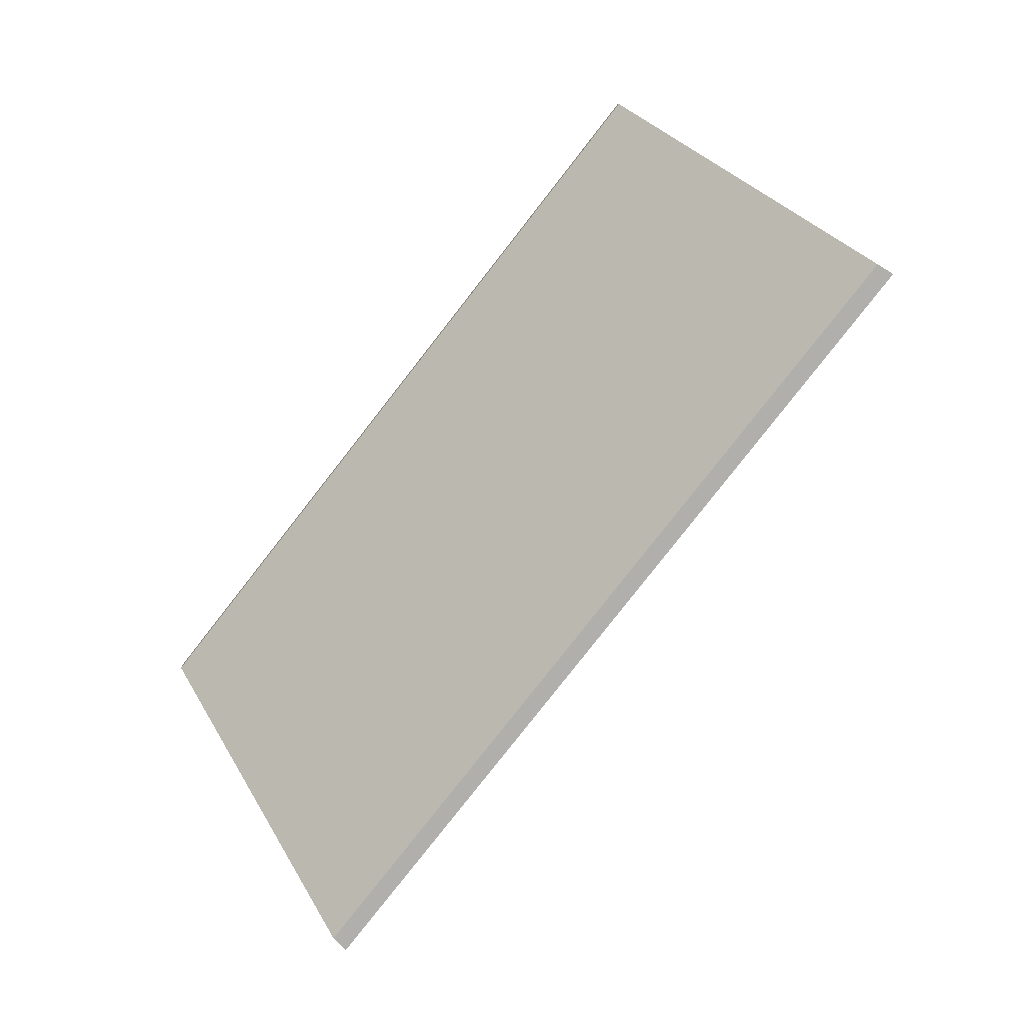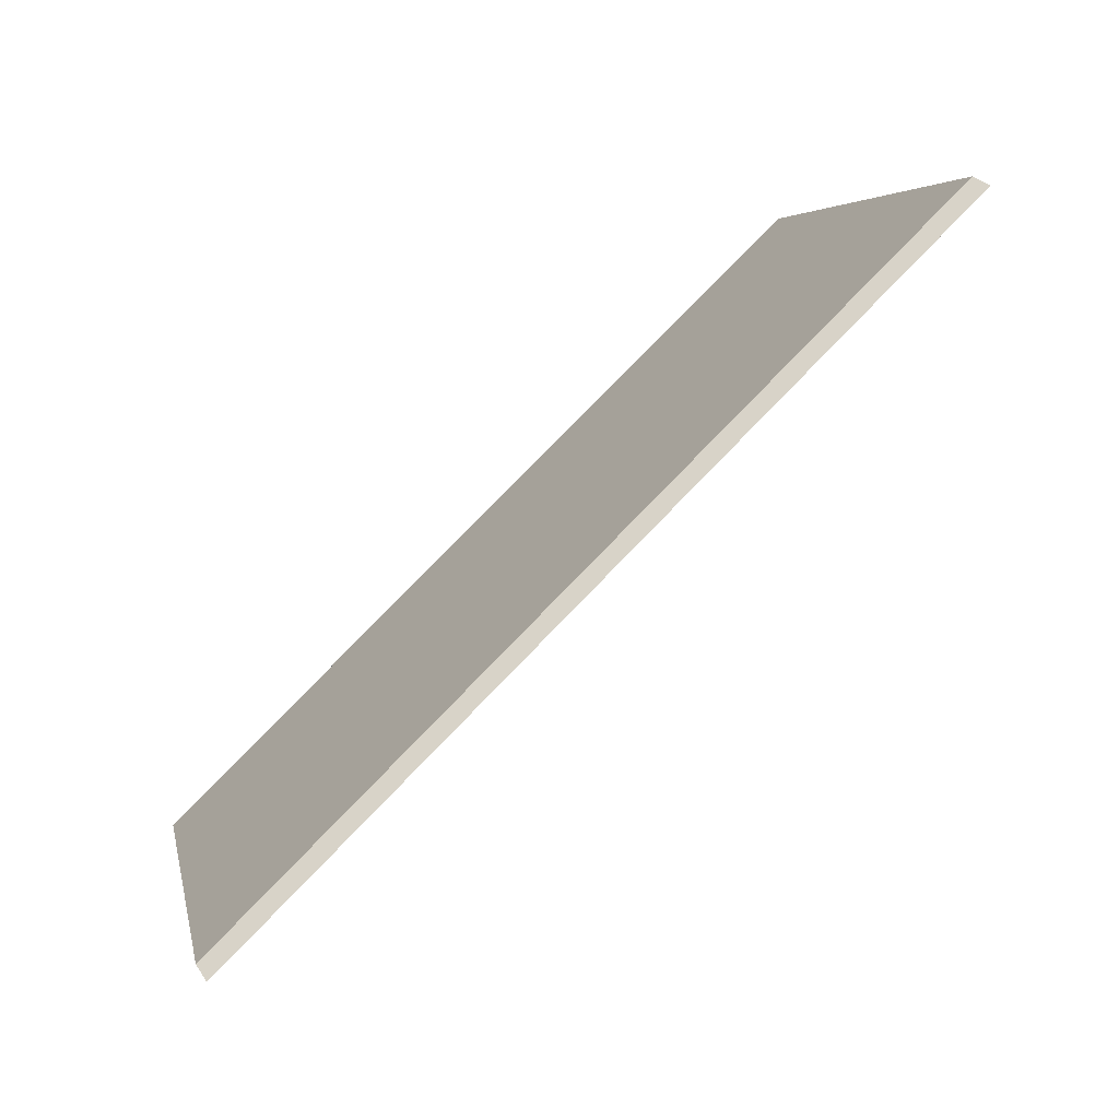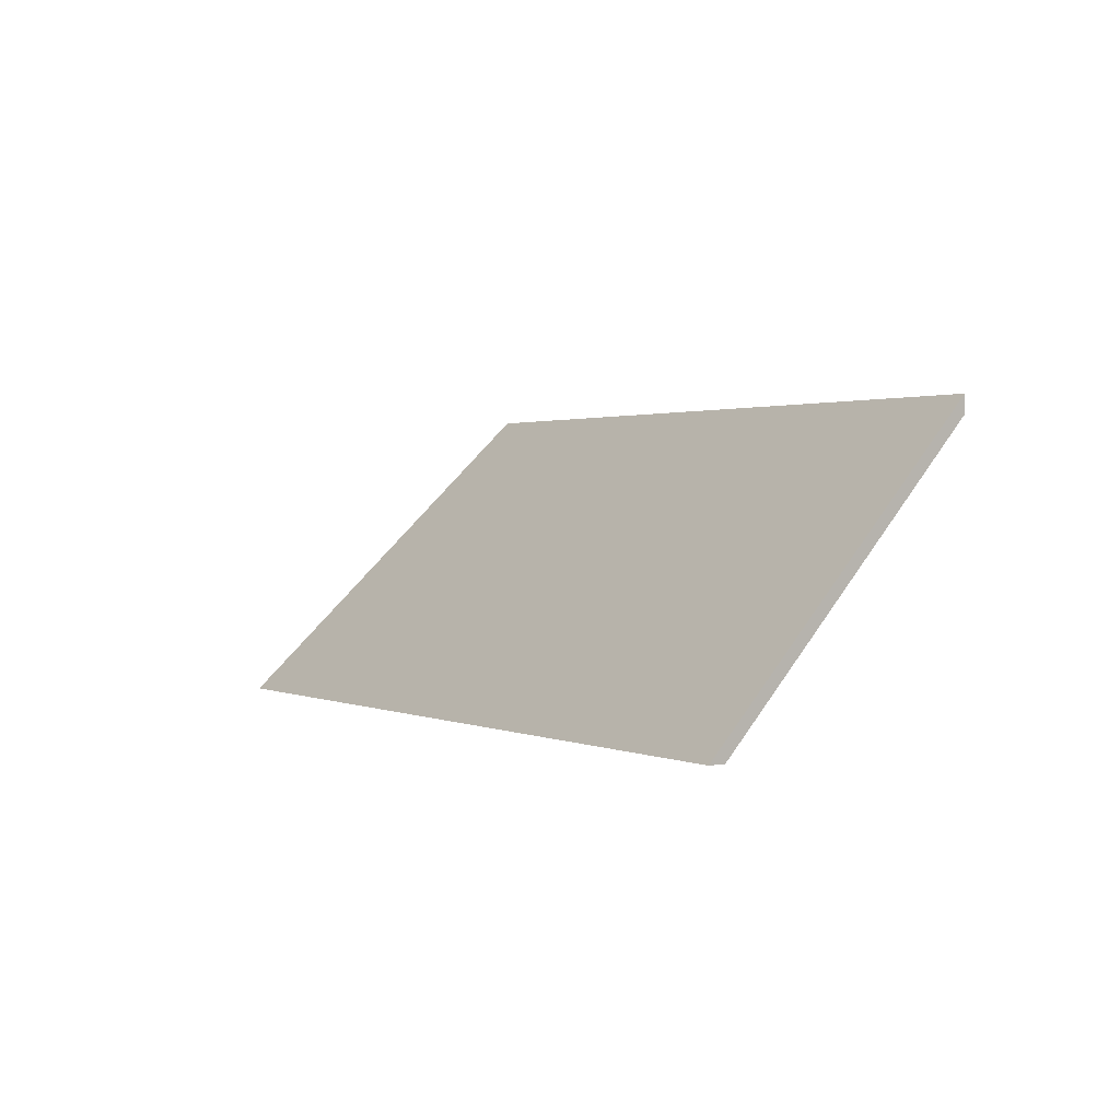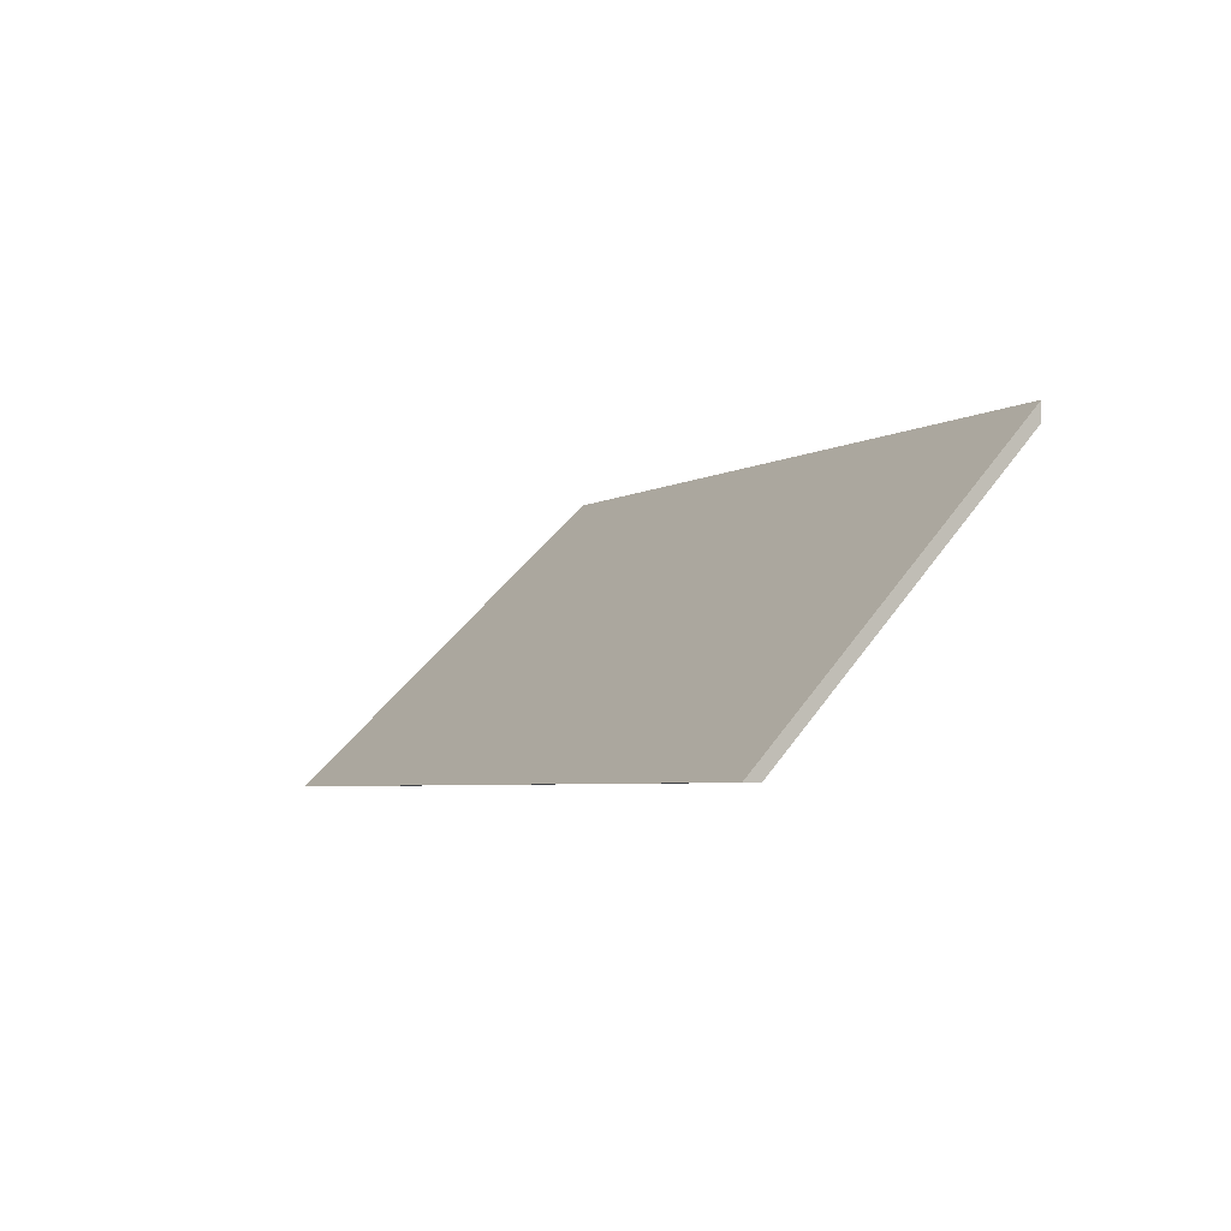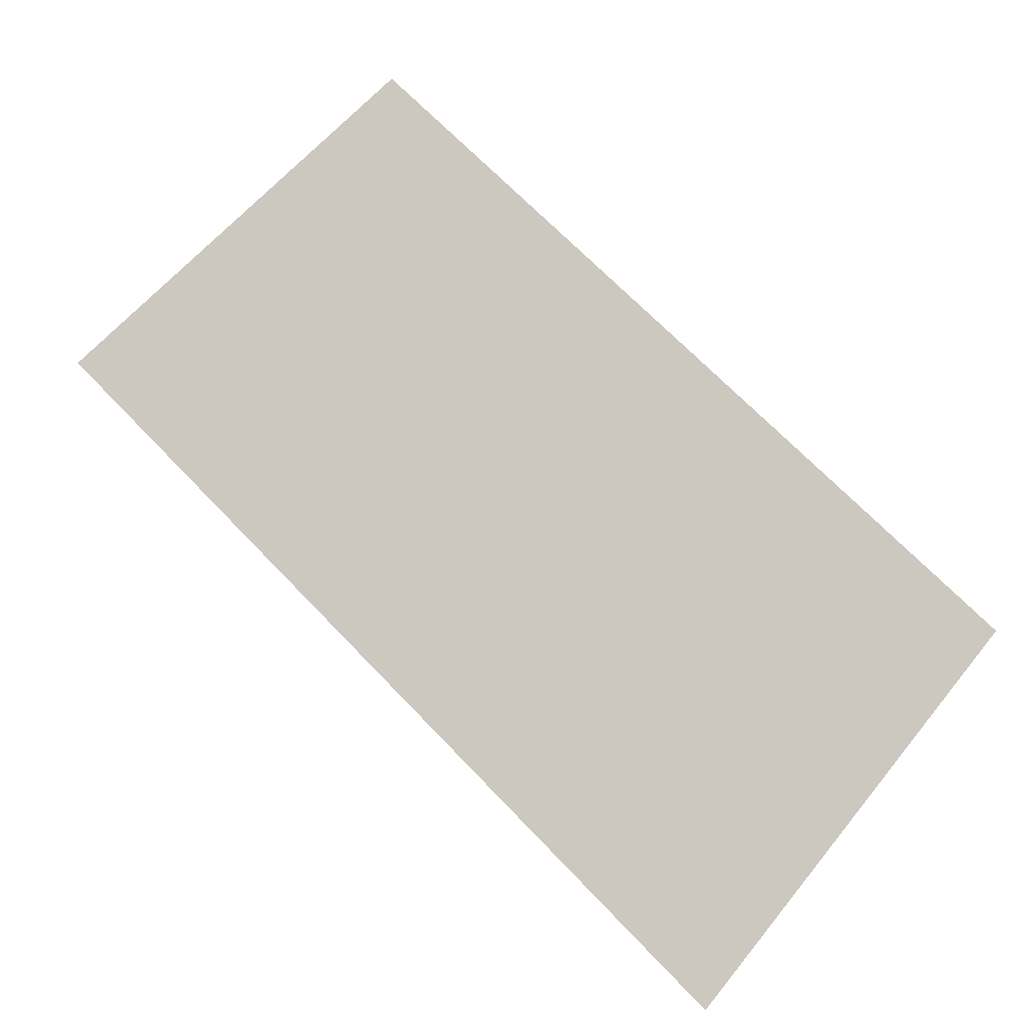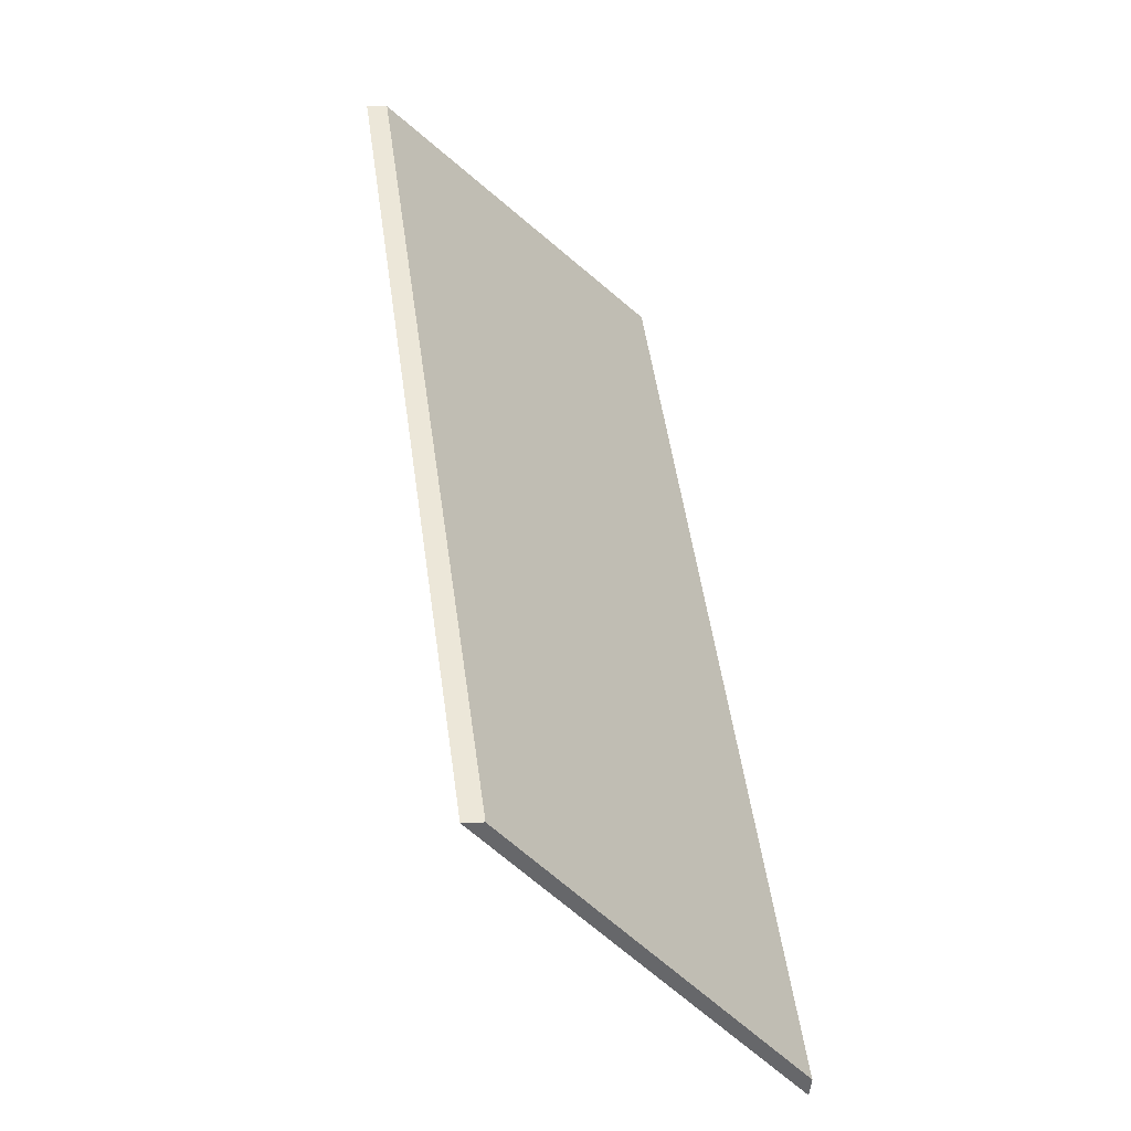
<metadata>
{"format":"obj","ext":"obj","renderer":"f3d","projection":"perspective","resolution":1024,"background":"white","views":[{"elev":-78.2,"azim":8.8,"up":"+Y"},{"elev":-27.0,"azim":16.3,"up":"+Z"},{"elev":1.4,"azim":-163.9,"up":"+Y"},{"elev":-4.0,"azim":-160.5,"up":"+Y"},{"elev":-43.1,"azim":160.3,"up":"+Z"},{"elev":4.0,"azim":-100.5,"up":"+Z"}]}
</metadata>
<code>
v 0.007806 -0.04756 1.819
v 0.1017 -0.04756 1.908
v 0.07035 -0.006588 1.935
v -0.01558 -0.006217 1.854
v 0.07035 -0.003954 1.935
v 0.07035 -0.006588 1.935
v 0.1017 -0.04756 1.908
v 0.1037 -0.04756 1.906
v -0.01558 -0.003583 1.854
v -0.01558 -0.006217 1.854
v 0.07035 -0.006588 1.935
v 0.07035 -0.003954 1.935
v 0.1037 -0.04756 1.906
v 0.1017 -0.04756 1.908
v 0.007806 -0.04756 1.819
v 0.009296 -0.04756 1.817
v 0.009296 -0.04756 1.817
v 0.007806 -0.04756 1.819
v -0.01558 -0.006217 1.854
v -0.01558 -0.003583 1.854
v -0.01558 -0.003583 1.854
v 0.07035 -0.003954 1.935
v 0.1037 -0.04756 1.906
v 0.009296 -0.04756 1.817
f 1 2 3
f 1 3 4
f 5 6 7
f 5 7 8
f 9 10 11
f 9 11 12
f 13 14 15
f 13 15 16
f 17 18 19
f 17 19 20
f 21 22 23
f 21 23 24

</code>
